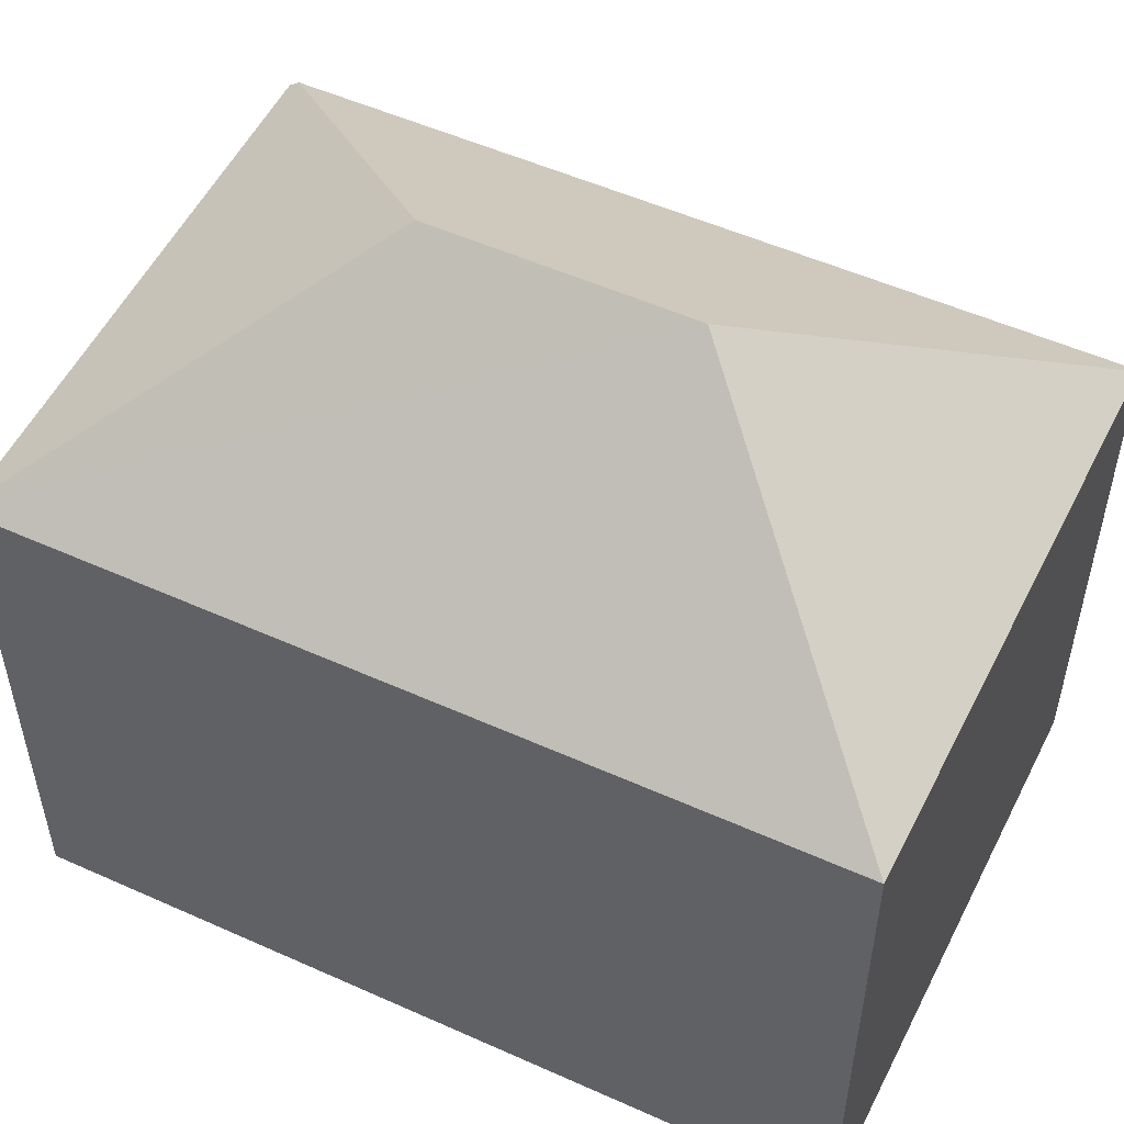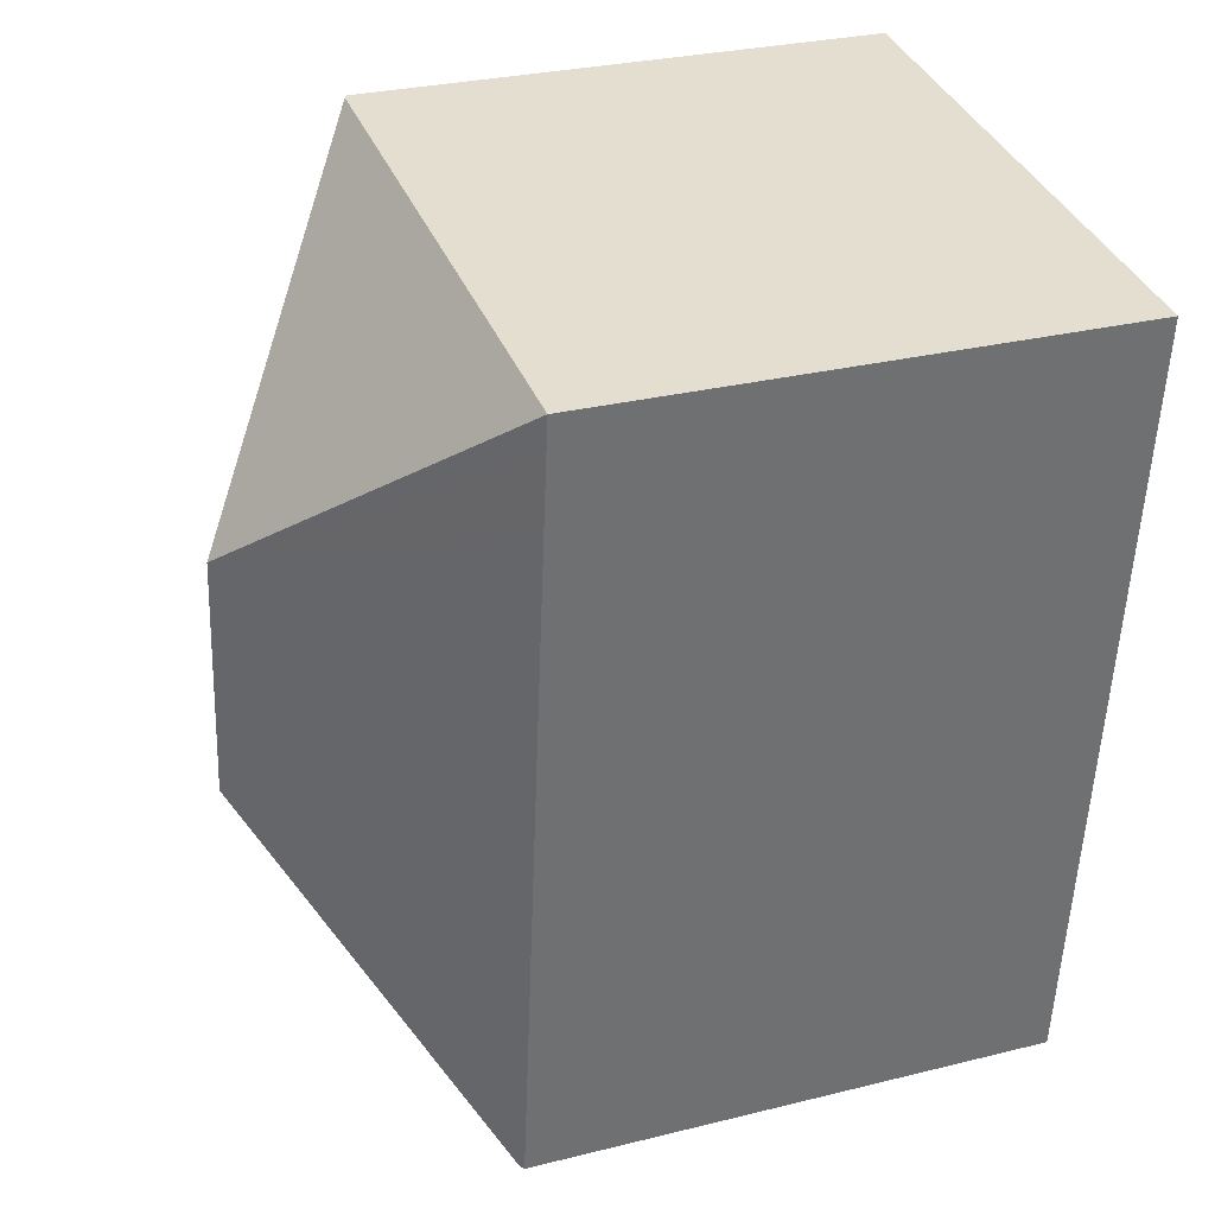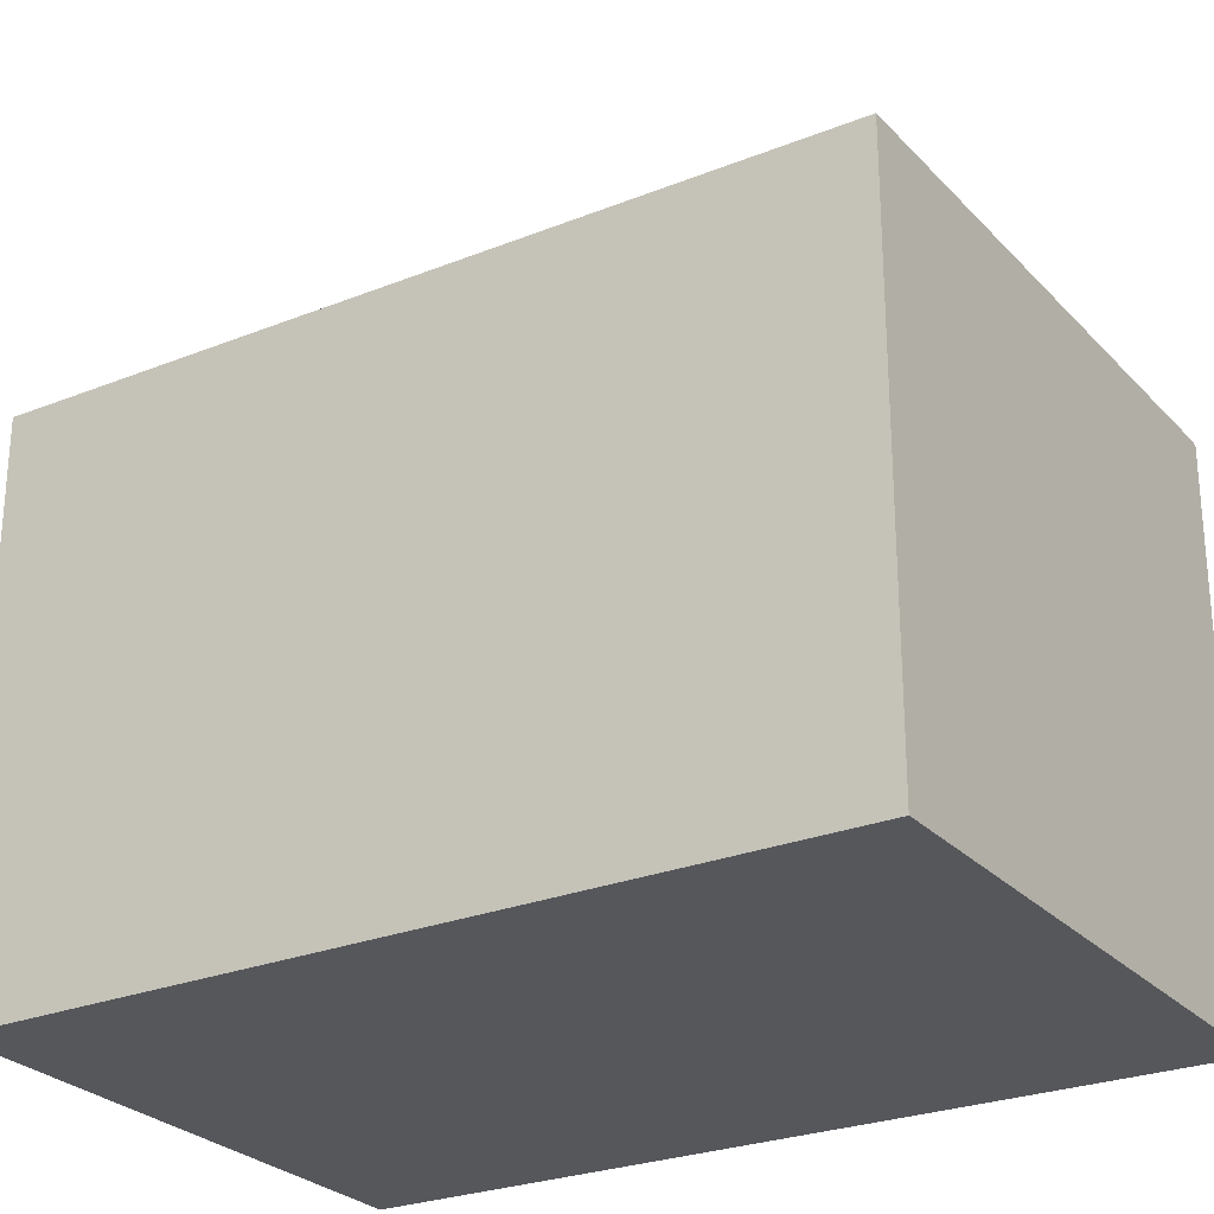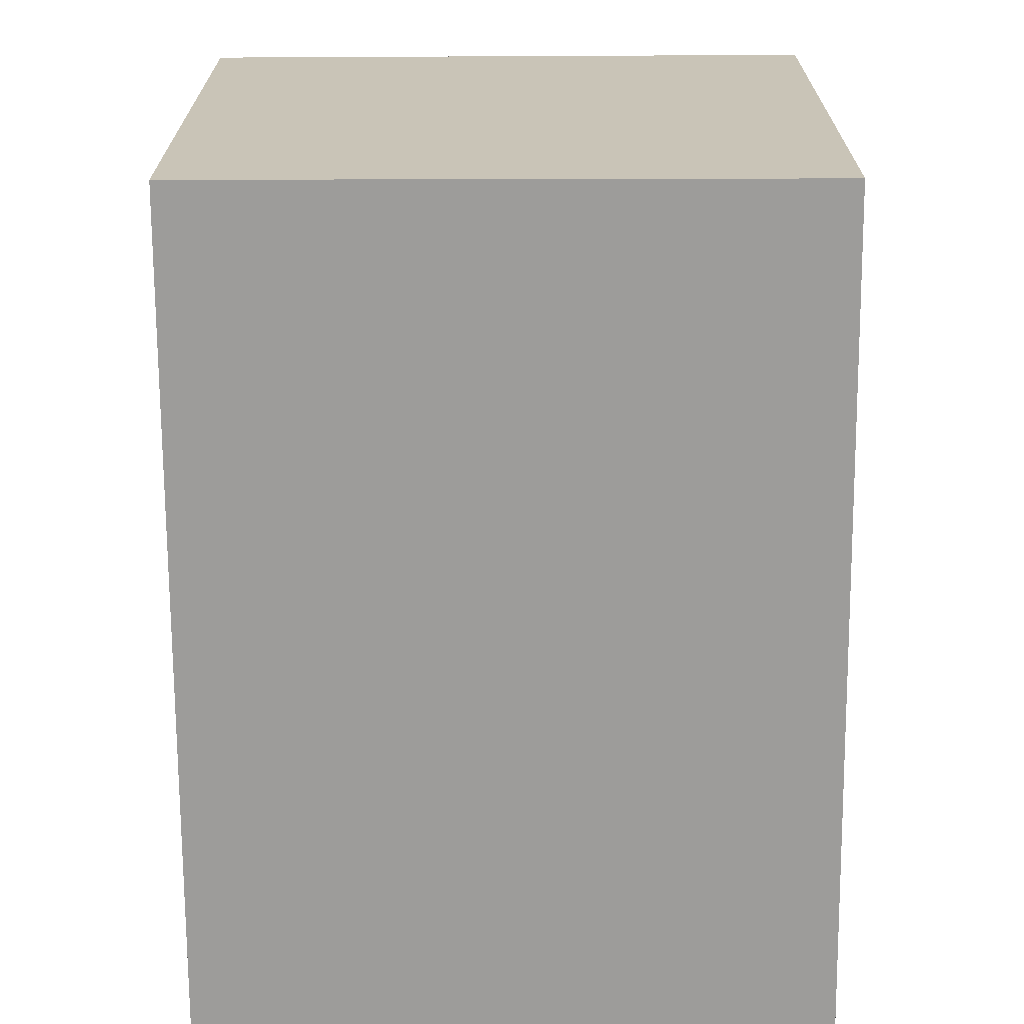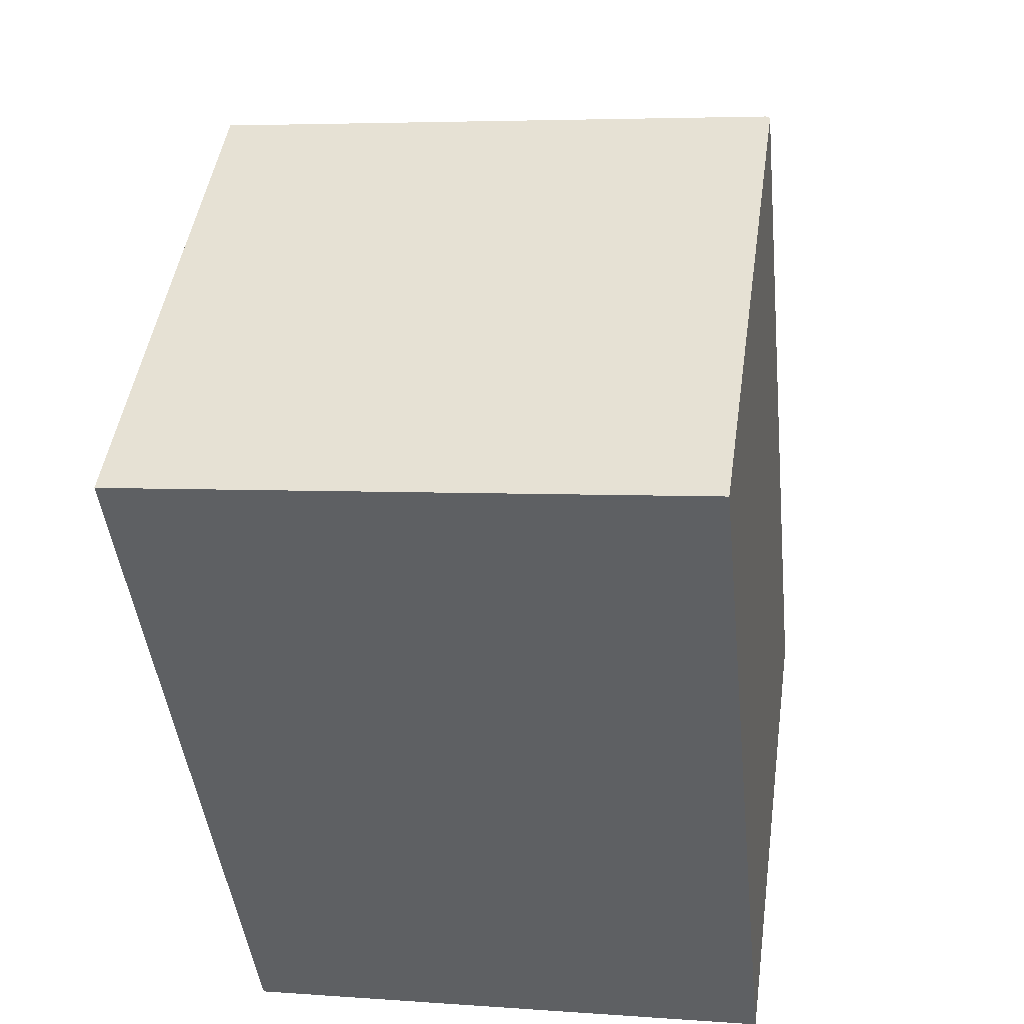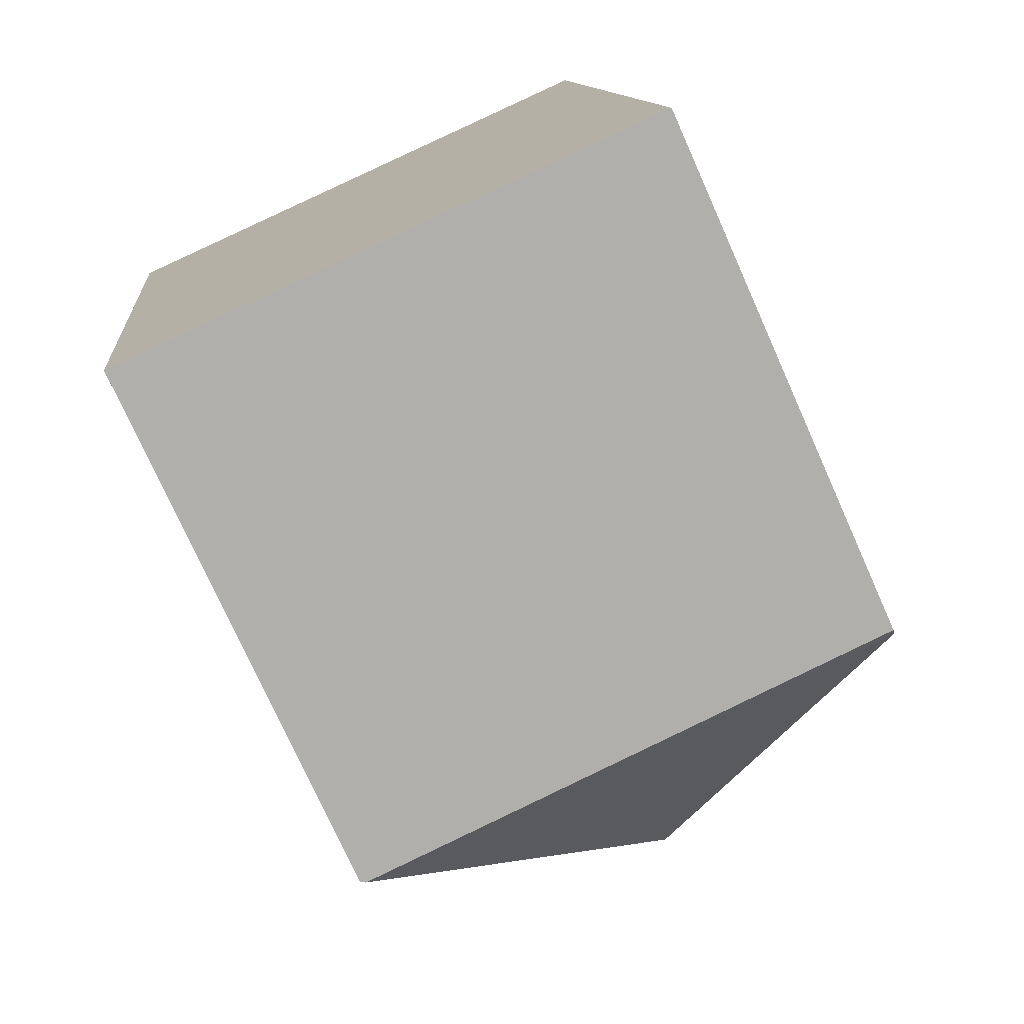
<metadata>
{"format":"obj","ext":"obj","renderer":"f3d","projection":"perspective","resolution":1024,"background":"white","views":[{"elev":53.0,"azim":-70.7,"up":"+Y"},{"elev":29.2,"azim":-110.2,"up":"+Z"},{"elev":-26.6,"azim":-64.3,"up":"+Y"},{"elev":-70.1,"azim":174.2,"up":"+Y"},{"elev":46.1,"azim":8.1,"up":"+Z"},{"elev":-75.3,"azim":24.1,"up":"+Z"}]}
</metadata>
<code>
v  0.763 4.352 -6.446
v  5.168 4.345 -5.907
v  5.176 4.285 -5.988
v  2.712 5.977 -3.972
v  2.486 5.977 -1.959
v  0.026 4.324 -0.232
v  0 4.324 2.648e-16
v  0.101 4.325 -0.895
v  0.29 4.325 -2.572
v  0.726 4.325 -6.45
v  4.468 4.324 0.557
v  4.52 4.302 0.374
v  4.501 4.3 0.561
v  0 0 0
v  4.468 -3.411e-17 0.557
v  4.501 -3.435e-17 0.561
v  4.52 -2.29e-17 0.374
v  5.168 3.617e-16 -5.907
v  5.176 3.667e-16 -5.988
v  0.763 3.947e-16 -6.446
v  0.726 3.949e-16 -6.45
v  0.29 1.575e-16 -2.572
v  0.026 1.421e-17 -0.232
v  0.101 5.48e-17 -0.895
g defaultobject
f 1 2 3
f 2 1 4
f 5 6 7
f 6 5 8
f 8 5 9
f 9 5 10
f 10 5 1
f 1 5 4
f 5 7 11
f 12 11 13
f 11 12 5
f 5 12 2
f 5 2 4
f 14 11 7
f 11 14 15
f 11 15 13
f 13 15 16
f 16 12 13
f 12 16 2
f 2 16 17
f 2 17 18
f 2 18 3
f 3 18 19
f 19 1 3
f 1 19 20
f 1 20 10
f 10 20 21
f 21 9 10
f 9 21 22
f 9 22 8
f 8 22 6
f 6 22 7
f 7 22 23
f 7 23 14
f 23 22 24
f 18 20 19
f 20 18 17
f 20 17 21
f 21 17 22
f 22 17 16
f 22 16 15
f 22 15 24
f 24 15 14
f 24 14 23

</code>
